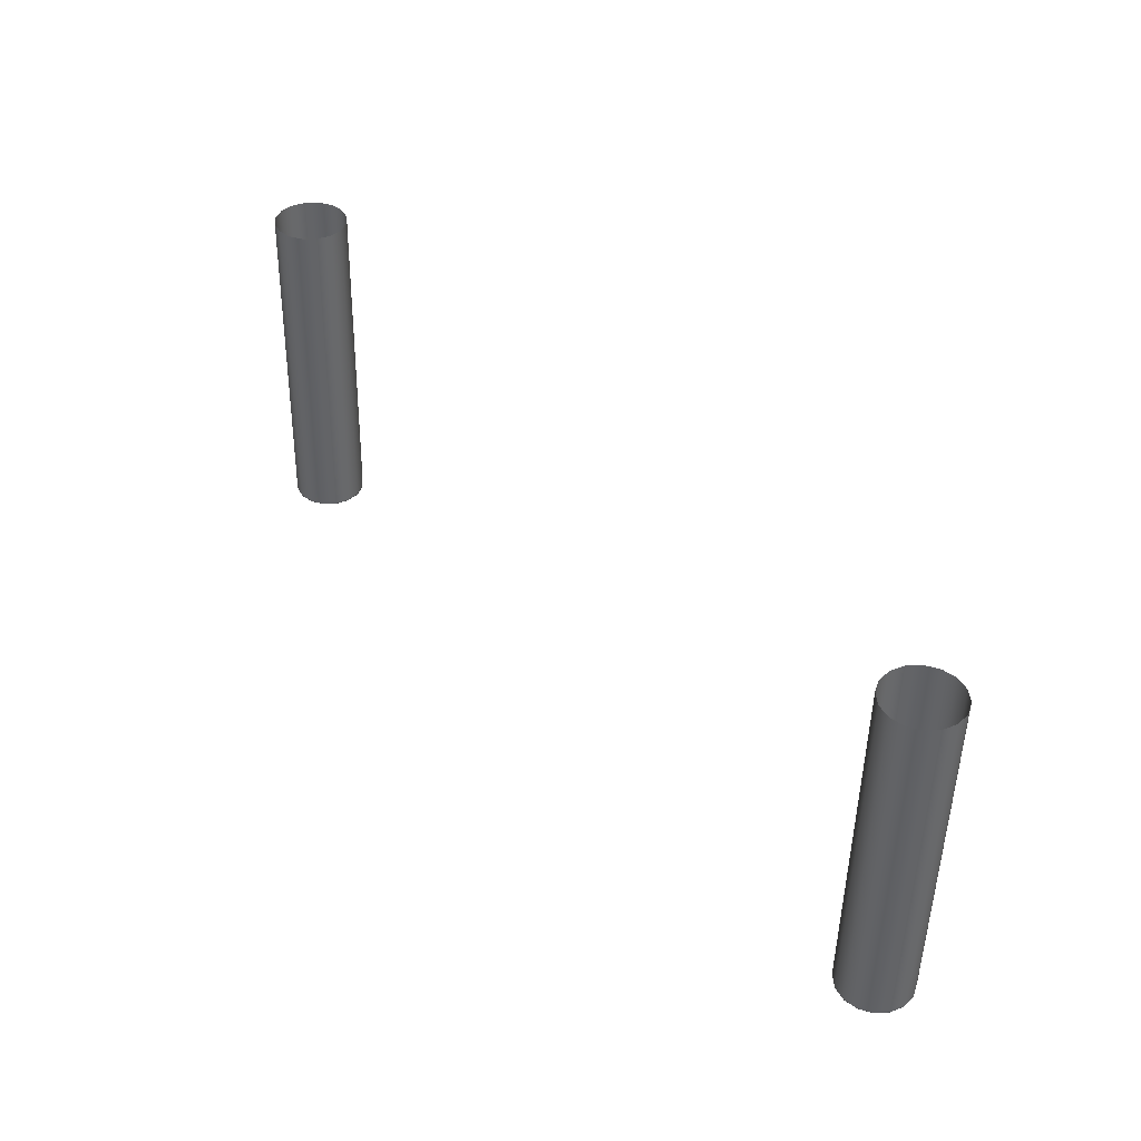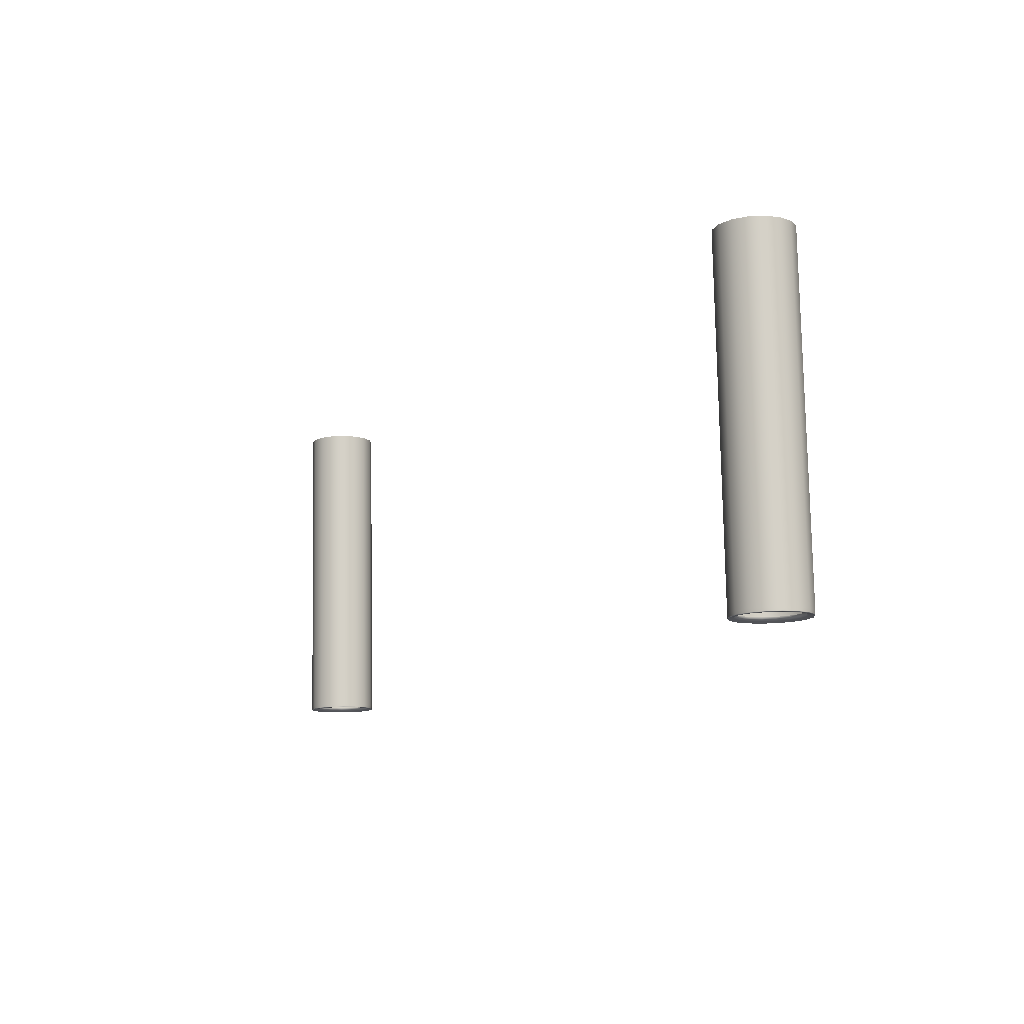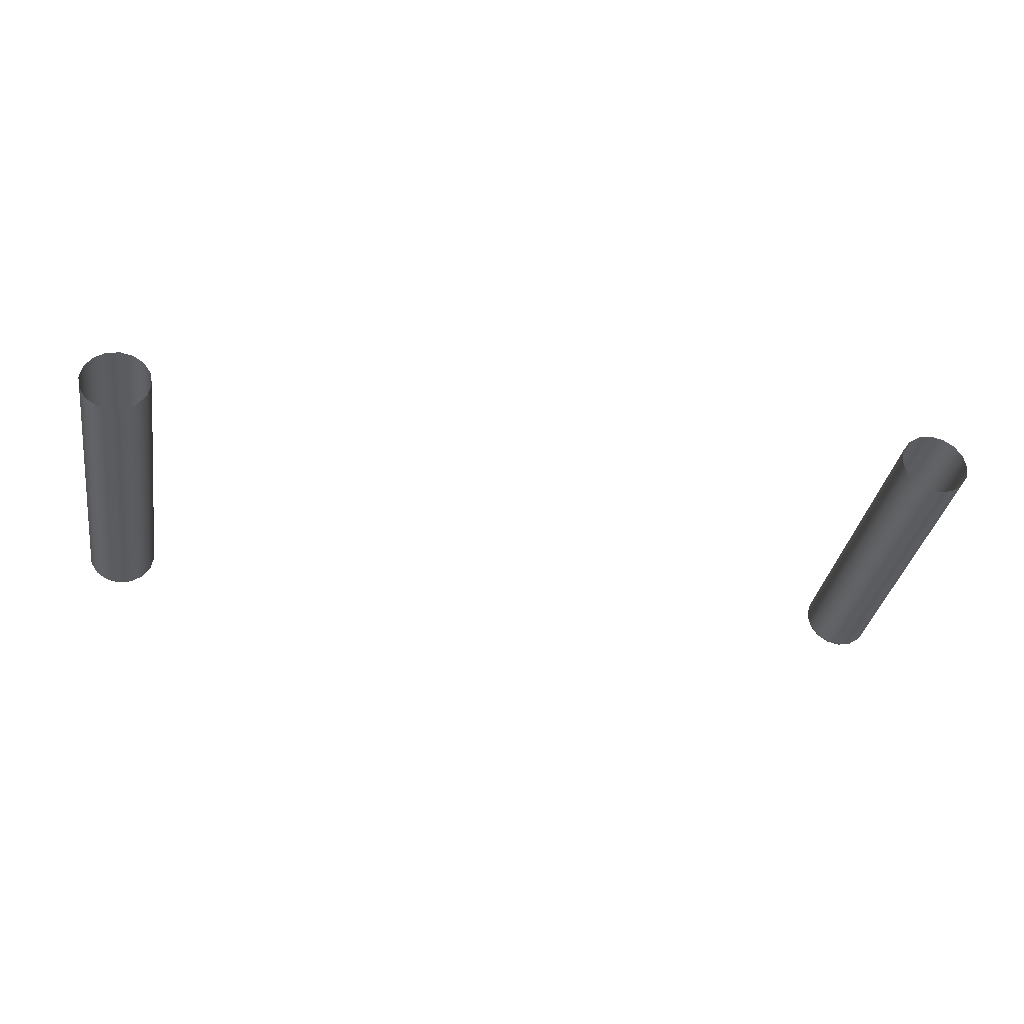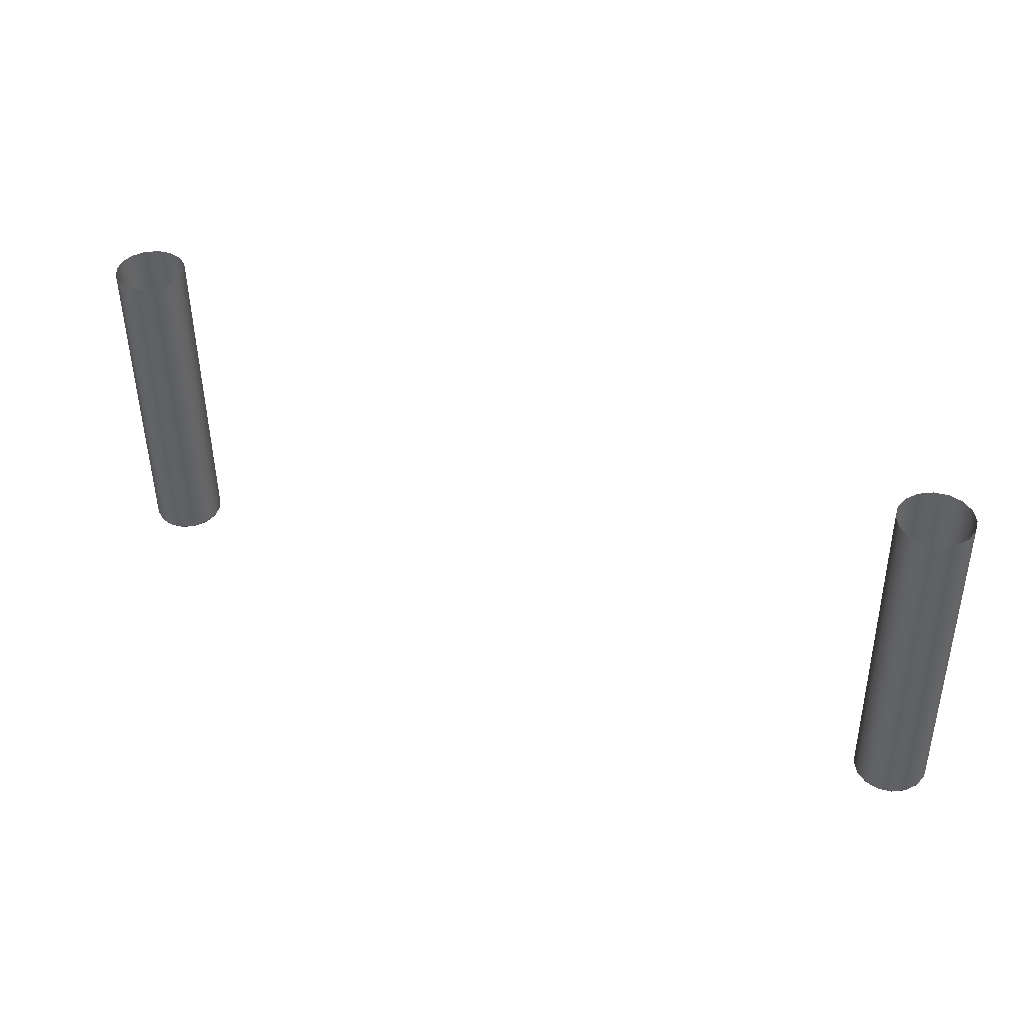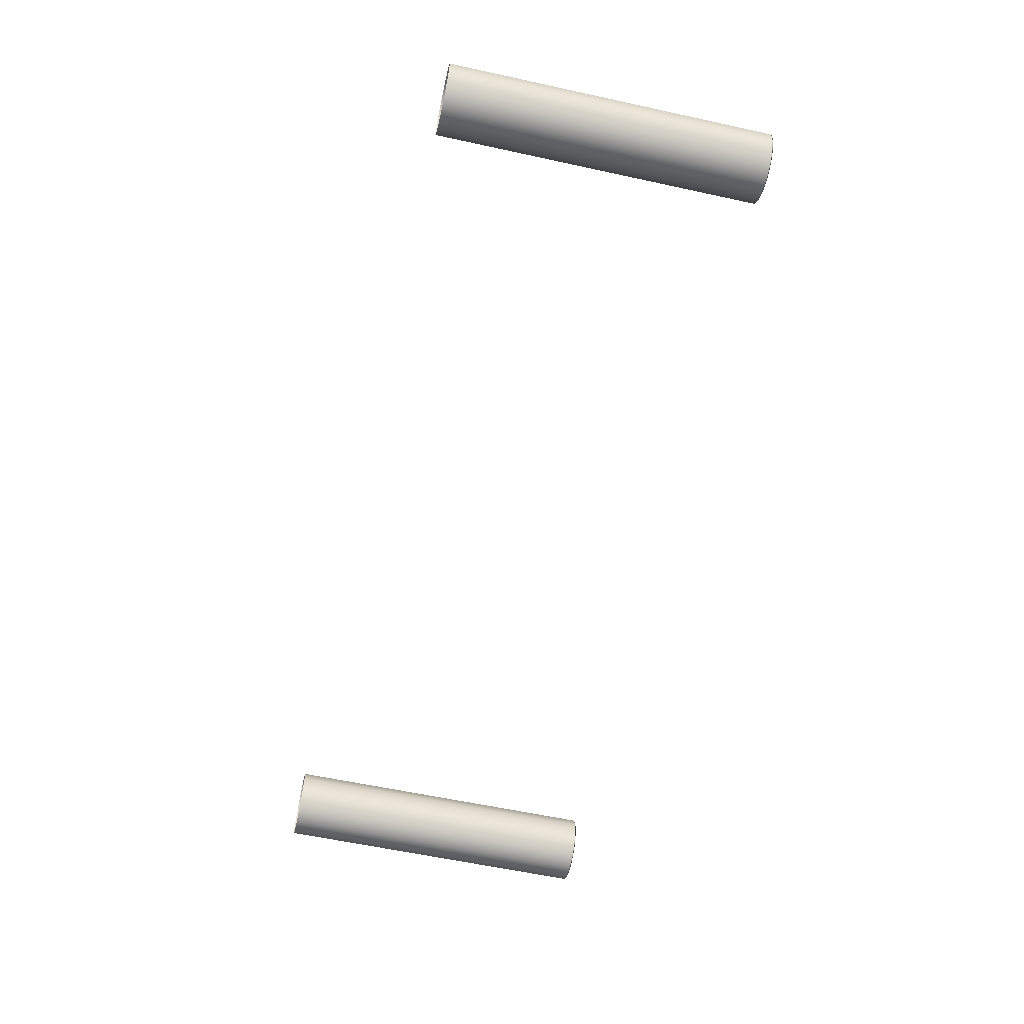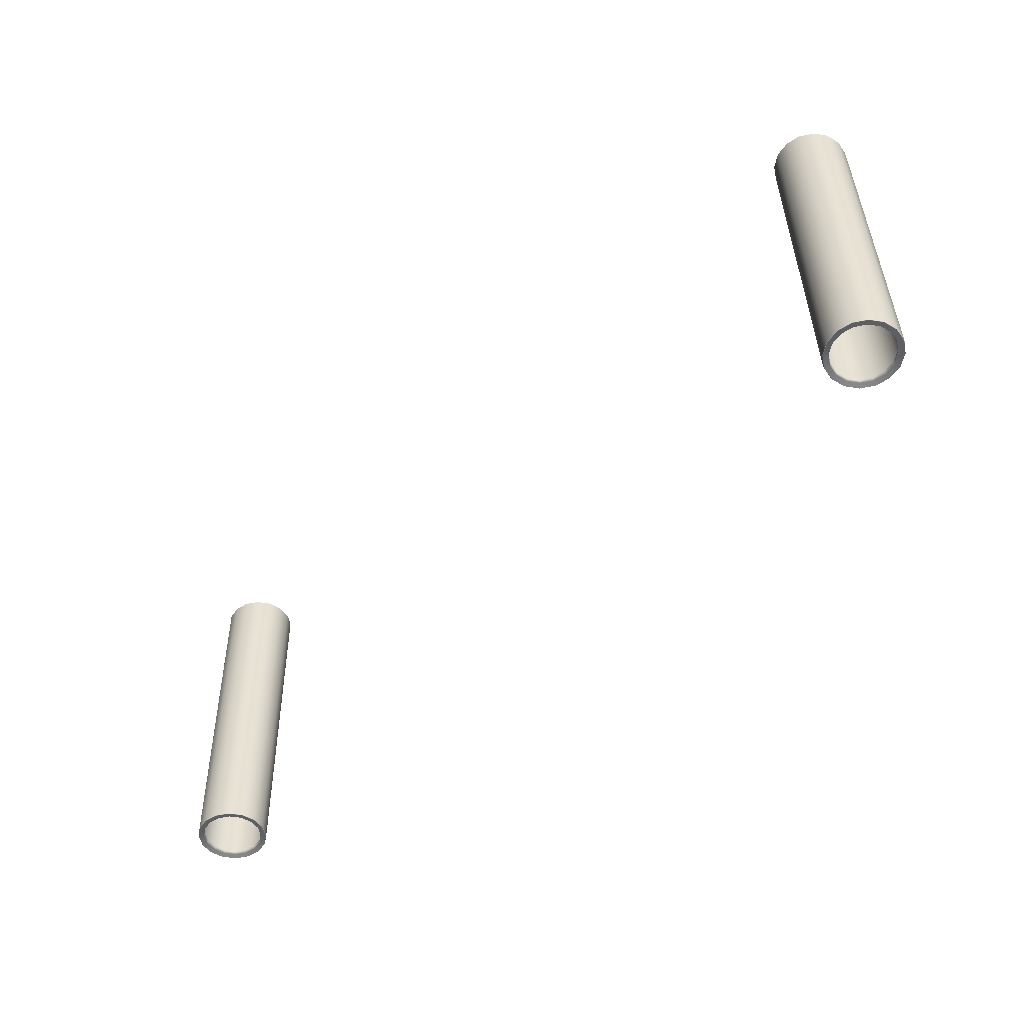
<metadata>
{"format":"obj","ext":"obj","renderer":"f3d","projection":"perspective","resolution":1024,"background":"white","views":[{"elev":40.8,"azim":-127.6,"up":"+Z"},{"elev":-11.8,"azim":60.9,"up":"+Z"},{"elev":-34.9,"azim":-9.4,"up":"+Y"},{"elev":40.7,"azim":27.8,"up":"+Z"},{"elev":-65.5,"azim":77.5,"up":"+Y"},{"elev":-51.6,"azim":45.6,"up":"+Z"}]}
</metadata>
<code>
g model_car_49_matte_exhaust_LOD1
v 0.4512 0.1921 -2.016
v 0.4425 0.2051 -2.016
v 0.4424 0.205 -2.012
v 0.4511 0.1919 -2.013
v 0.4642 0.1834 -2.016
v 0.4642 0.1832 -2.013
v 0.4424 0.1975 -1.645
v 0.4393 0.2129 -1.645
v 0.4393 0.2204 -2.012
v 0.4511 0.1844 -1.646
v 0.4796 0.1803 -2.016
v 0.4796 0.1801 -2.013
v 0.4642 0.1757 -1.646
v 0.4796 0.1726 -1.646
v 0.4429 0.2053 -2.017
v 0.4515 0.1924 -2.017
v 0.4644 0.1838 -2.017
v 0.4796 0.1808 -2.017
v 0.4424 0.2283 -1.644
v 0.4424 0.2358 -2.012
v 0.4394 0.2205 -2.015
v 0.4425 0.2358 -2.015
v 0.4511 0.2489 -2.011
v 0.4512 0.2489 -2.015
v 0.4642 0.2576 -2.011
v 0.4642 0.2576 -2.014
v 0.4796 0.2607 -2.011
v 0.4796 0.2606 -2.014
v 0.495 0.2576 -2.011
v 0.495 0.2576 -2.014
v 0.5081 0.2489 -2.011
v 0.508 0.2489 -2.015
v 0.5168 0.2358 -2.012
v 0.5167 0.2358 -2.015
v 0.5199 0.2204 -2.012
v 0.5198 0.2205 -2.015
v 0.5168 0.205 -2.012
v 0.5167 0.2051 -2.016
v 0.5081 0.1919 -2.013
v 0.508 0.1921 -2.016
v 0.495 0.1832 -2.013
v 0.495 0.1834 -2.016
v 0.4796 0.1801 -2.013
v 0.4796 0.1803 -2.016
v 0.4796 0.1726 -1.646
v 0.495 0.1757 -1.646
v 0.5081 0.1844 -1.646
v 0.5168 0.1975 -1.645
v 0.5199 0.2129 -1.645
v 0.5168 0.2283 -1.644
v 0.5081 0.2414 -1.644
v 0.495 0.2502 -1.644
v 0.4796 0.2532 -1.644
v 0.4642 0.2502 -1.644
v 0.4511 0.2414 -1.644
v 0.5136 0.2205 -2.015
v 0.5129 0.2204 -2.011
v 0.5103 0.2076 -2.012
v 0.511 0.2074 -2.015
v 0.5031 0.1968 -2.012
v 0.5036 0.1964 -2.016
v 0.4923 0.1896 -2.012
v 0.4926 0.189 -2.016
v 0.4796 0.1871 -2.012
v 0.4796 0.1865 -2.016
v 0.511 0.2335 -2.015
v 0.5103 0.2331 -2.011
v 0.5036 0.2445 -2.014
v 0.5031 0.2439 -2.011
v 0.4926 0.2519 -2.014
v 0.4923 0.2511 -2.01
v 0.4796 0.2545 -2.014
v 0.4796 0.2536 -2.01
v 0.4666 0.2519 -2.014
v 0.4669 0.2511 -2.01
v 0.4555 0.2445 -2.014
v 0.4561 0.2439 -2.011
v 0.4482 0.2335 -2.015
v 0.4488 0.2331 -2.011
v 0.4456 0.2205 -2.015
v 0.4463 0.2204 -2.011
v 0.4482 0.2074 -2.015
v 0.4488 0.2076 -2.012
v 0.4555 0.1964 -2.016
v 0.4561 0.1968 -2.012
v 0.4666 0.189 -2.016
v 0.4669 0.1896 -2.012
v 0.4796 0.1865 -2.016
v 0.4796 0.1871 -2.012
v 0.4515 0.2486 -2.016
v 0.4429 0.2357 -2.016
v 0.4399 0.2205 -2.016
v 0.4644 0.2572 -2.015
v 0.4796 0.2602 -2.015
v 0.4948 0.2572 -2.015
v 0.5077 0.2486 -2.016
v 0.5163 0.2357 -2.016
v 0.5193 0.2205 -2.016
v 0.5163 0.2053 -2.017
v 0.5077 0.1924 -2.017
v 0.4948 0.1838 -2.017
v 0.4796 0.1808 -2.017
v -0.4512 0.1921 -2.016
v -0.4511 0.1919 -2.013
v -0.4424 0.205 -2.012
v -0.4425 0.2051 -2.016
v -0.4642 0.1834 -2.016
v -0.4642 0.1832 -2.013
v -0.4424 0.1975 -1.645
v -0.4393 0.2129 -1.645
v -0.4393 0.2204 -2.012
v -0.4511 0.1844 -1.646
v -0.4796 0.1803 -2.016
v -0.4796 0.1801 -2.013
v -0.4642 0.1757 -1.646
v -0.4796 0.1726 -1.646
v -0.4429 0.2053 -2.017
v -0.4515 0.1924 -2.017
v -0.4644 0.1838 -2.017
v -0.4796 0.1808 -2.017
v -0.4399 0.2205 -2.016
v -0.4394 0.2205 -2.015
v -0.4424 0.2358 -2.012
v -0.4425 0.2358 -2.015
v -0.4511 0.2489 -2.011
v -0.4512 0.2489 -2.015
v -0.4642 0.2576 -2.011
v -0.4642 0.2576 -2.014
v -0.4796 0.2607 -2.011
v -0.4796 0.2606 -2.014
v -0.495 0.2576 -2.011
v -0.495 0.2576 -2.014
v -0.5081 0.2489 -2.011
v -0.508 0.2489 -2.015
v -0.5168 0.2358 -2.012
v -0.5167 0.2358 -2.015
v -0.5199 0.2204 -2.012
v -0.5198 0.2205 -2.015
v -0.5168 0.205 -2.012
v -0.5167 0.2051 -2.016
v -0.5081 0.1919 -2.013
v -0.508 0.1921 -2.016
v -0.495 0.1832 -2.013
v -0.495 0.1834 -2.016
v -0.4796 0.1801 -2.013
v -0.4796 0.1803 -2.016
v -0.4796 0.1726 -1.646
v -0.495 0.1757 -1.646
v -0.5081 0.1844 -1.646
v -0.5168 0.1975 -1.645
v -0.5199 0.2129 -1.645
v -0.5168 0.2283 -1.644
v -0.5081 0.2414 -1.644
v -0.495 0.2502 -1.644
v -0.4796 0.2532 -1.644
v -0.4642 0.2502 -1.644
v -0.4511 0.2414 -1.644
v -0.4424 0.2283 -1.644
v -0.4429 0.2357 -2.016
v -0.4515 0.2486 -2.016
v -0.4644 0.2572 -2.015
v -0.4796 0.2602 -2.015
v -0.4948 0.2572 -2.015
v -0.5077 0.2486 -2.016
v -0.5163 0.2357 -2.016
v -0.5193 0.2205 -2.016
v -0.5163 0.2053 -2.017
v -0.5077 0.1924 -2.017
v -0.4948 0.1838 -2.017
v -0.4796 0.1808 -2.017
v -0.5036 0.1964 -2.016
v -0.4926 0.189 -2.016
v -0.4923 0.1896 -2.012
v -0.5031 0.1968 -2.012
v -0.511 0.2074 -2.015
v -0.5103 0.2076 -2.012
v -0.5136 0.2205 -2.015
v -0.5129 0.2204 -2.011
v -0.4796 0.1871 -2.012
v -0.4796 0.1865 -2.016
v -0.511 0.2335 -2.015
v -0.5103 0.2331 -2.011
v -0.5036 0.2445 -2.014
v -0.5031 0.2439 -2.011
v -0.4926 0.2519 -2.014
v -0.4923 0.2511 -2.01
v -0.4796 0.2545 -2.014
v -0.4796 0.2536 -2.01
v -0.4666 0.2519 -2.014
v -0.4669 0.2511 -2.01
v -0.4555 0.2445 -2.014
v -0.4561 0.2439 -2.011
v -0.4482 0.2335 -2.015
v -0.4488 0.2331 -2.011
v -0.4456 0.2205 -2.015
v -0.4463 0.2204 -2.011
v -0.4482 0.2074 -2.015
v -0.4488 0.2076 -2.012
v -0.4555 0.1964 -2.016
v -0.4561 0.1968 -2.012
v -0.4666 0.189 -2.016
v -0.4669 0.1896 -2.012
v -0.4796 0.1865 -2.016
v -0.4796 0.1871 -2.012
g model_car_49_matte_exhaust_LOD1_0
f 3 2 1
f 4 3 1
f 4 1 5
f 6 4 5
f 3 4 7
f 3 7 8
f 9 3 8
f 3 9 2
f 4 10 7
f 4 6 10
f 6 5 11
f 12 6 11
f 6 13 10
f 6 12 13
f 12 14 13
f 2 15 1
f 15 16 1
f 1 16 5
f 16 17 5
f 5 17 11
f 17 18 11
f 9 8 19
f 20 9 19
f 9 20 21
f 20 22 21
f 20 23 22
f 23 24 22
f 23 25 24
f 25 26 24
f 25 27 26
f 27 28 26
f 27 29 28
f 29 30 28
f 29 31 30
f 31 32 30
f 31 33 32
f 33 34 32
f 33 35 34
f 35 36 34
f 35 37 36
f 37 38 36
f 37 39 38
f 39 40 38
f 39 41 40
f 41 42 40
f 41 43 42
f 43 44 42
f 43 41 45
f 41 46 45
f 41 39 46
f 39 47 46
f 39 37 47
f 37 48 47
f 37 35 48
f 35 49 48
f 35 33 49
f 33 50 49
f 33 31 50
f 31 51 50
f 31 29 51
f 29 52 51
f 29 27 52
f 27 53 52
f 27 25 53
f 25 54 53
f 25 23 54
f 23 55 54
f 23 20 55
f 20 19 55
f 58 57 56
f 59 58 56
f 60 58 59
f 61 60 59
f 62 60 61
f 63 62 61
f 64 62 63
f 65 64 63
f 56 57 66
f 57 67 66
f 66 67 68
f 67 69 68
f 68 69 70
f 69 71 70
f 70 71 72
f 71 73 72
f 72 73 74
f 73 75 74
f 74 75 76
f 75 77 76
f 76 77 78
f 77 79 78
f 78 79 80
f 79 81 80
f 80 81 82
f 81 83 82
f 82 83 84
f 83 85 84
f 84 85 86
f 85 87 86
f 86 87 88
f 87 89 88
f 90 76 78
f 91 90 78
f 91 78 80
f 90 91 22
f 22 91 21
f 91 92 21
f 92 80 82
f 92 91 80
f 21 92 2
f 92 15 2
f 15 92 82
f 82 84 15
f 24 90 22
f 93 90 24
f 26 93 24
f 94 93 26
f 28 94 26
f 95 94 28
f 30 95 28
f 96 95 30
f 32 96 30
f 97 96 32
f 34 97 32
f 98 97 34
f 36 98 34
f 99 98 36
f 38 99 36
f 100 99 38
f 40 100 38
f 101 100 40
f 42 101 40
f 102 101 42
f 44 102 42
f 100 101 61
f 101 63 61
f 101 102 63
f 96 97 68
f 97 66 68
f 97 98 66
f 102 65 63
f 100 61 59
f 99 100 59
f 99 59 56
f 98 56 66
f 98 99 56
f 96 68 70
f 95 96 70
f 95 70 72
f 94 95 72
f 94 72 74
f 93 94 74
f 93 74 76
f 90 93 76
f 17 86 88
f 18 17 88
f 17 16 86
f 16 84 86
f 84 16 15
f 9 21 2
f 105 104 103
f 106 105 103
f 103 104 107
f 104 108 107
f 104 105 109
f 109 105 110
f 105 111 110
f 111 105 106
f 112 104 109
f 108 104 112
f 107 108 113
f 108 114 113
f 115 108 112
f 114 108 115
f 116 114 115
f 117 106 103
f 118 117 103
f 118 103 107
f 119 118 107
f 119 107 113
f 120 119 113
f 117 121 106
f 121 122 106
f 123 111 122
f 124 123 122
f 125 123 124
f 126 125 124
f 127 125 126
f 128 127 126
f 129 127 128
f 130 129 128
f 131 129 130
f 132 131 130
f 133 131 132
f 134 133 132
f 135 133 134
f 136 135 134
f 137 135 136
f 138 137 136
f 139 137 138
f 140 139 138
f 141 139 140
f 142 141 140
f 143 141 142
f 144 143 142
f 145 143 144
f 146 145 144
f 143 145 147
f 148 143 147
f 141 143 148
f 149 141 148
f 139 141 149
f 150 139 149
f 137 139 150
f 151 137 150
f 135 137 151
f 152 135 151
f 133 135 152
f 153 133 152
f 131 133 153
f 154 131 153
f 129 131 154
f 155 129 154
f 127 129 155
f 156 127 155
f 125 127 156
f 157 125 156
f 123 125 157
f 158 123 157
f 111 123 158
f 110 111 158
f 122 111 106
f 159 124 122
f 121 159 122
f 159 160 124
f 160 126 124
f 160 161 126
f 161 128 126
f 161 162 128
f 162 130 128
f 162 163 130
f 163 132 130
f 163 164 132
f 164 134 132
f 164 165 134
f 165 136 134
f 165 166 136
f 166 138 136
f 166 167 138
f 167 140 138
f 167 168 140
f 168 142 140
f 168 169 142
f 169 144 142
f 169 170 144
f 170 146 144
f 169 168 171
f 172 169 171
f 170 169 172
f 173 172 171
f 174 173 171
f 174 171 175
f 168 167 175
f 171 168 175
f 176 174 175
f 176 175 177
f 175 167 177
f 178 176 177
f 173 179 172
f 179 180 172
f 180 170 172
f 178 177 181
f 182 178 181
f 182 181 183
f 184 182 183
f 184 183 185
f 186 184 185
f 186 185 187
f 188 186 187
f 188 187 189
f 190 188 189
f 190 189 191
f 192 190 191
f 192 191 193
f 194 192 193
f 194 193 195
f 196 194 195
f 196 195 197
f 198 196 197
f 198 197 199
f 200 198 199
f 200 199 201
f 202 200 201
f 202 201 203
f 204 202 203
f 191 160 193
f 160 159 193
f 193 159 195
f 195 121 197
f 159 121 195
f 121 117 197
f 199 197 117
f 201 119 203
f 119 120 203
f 118 119 201
f 199 118 201
f 118 199 117
f 161 160 191
f 189 161 191
f 162 161 189
f 187 162 189
f 163 162 187
f 185 163 187
f 164 163 185
f 183 164 185
f 165 164 183
f 181 165 183
f 166 165 181
f 177 166 181
f 167 166 177

</code>
